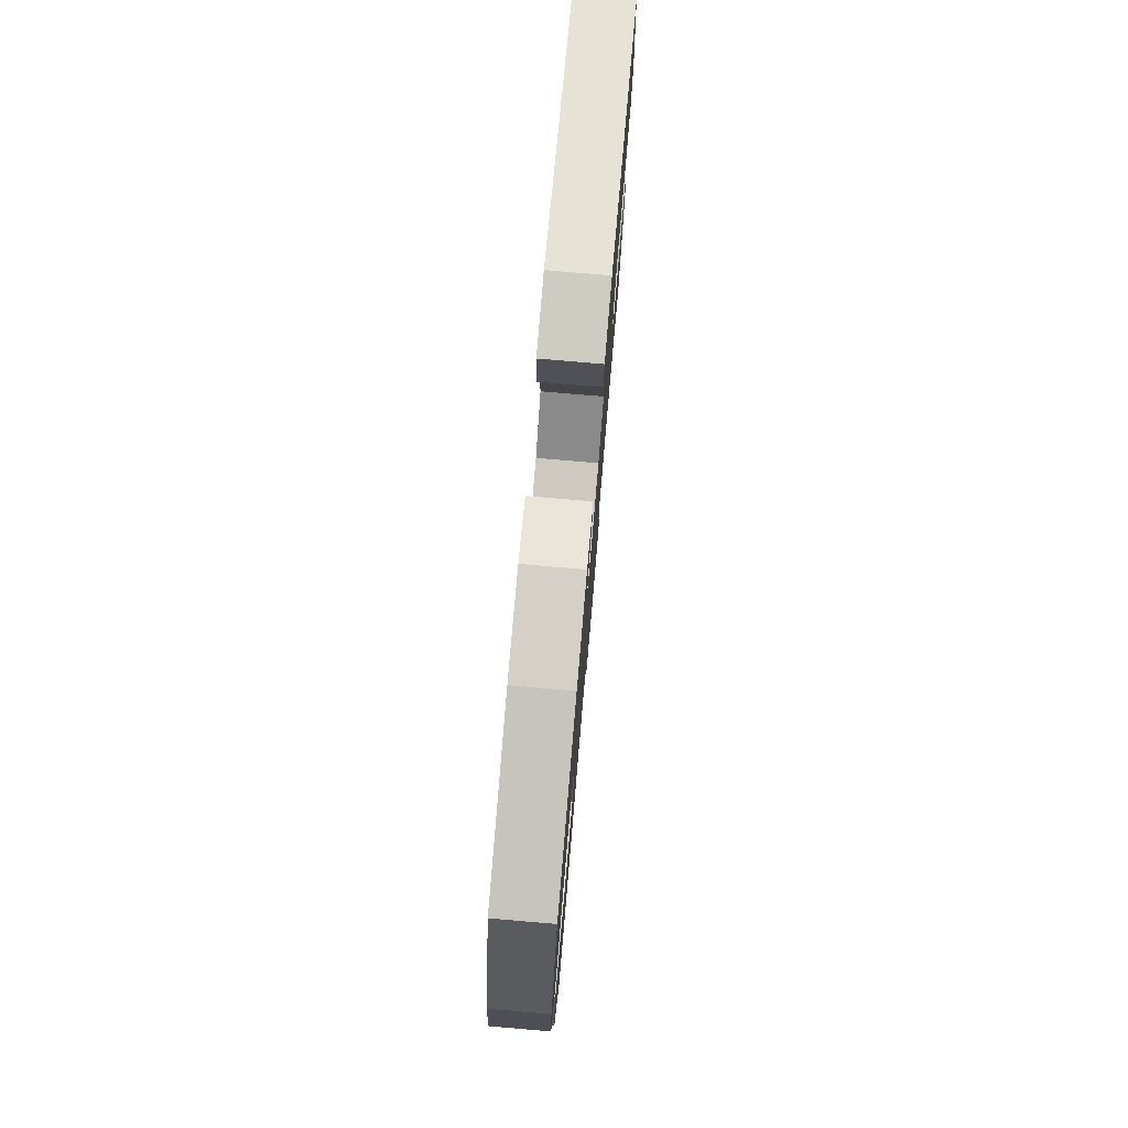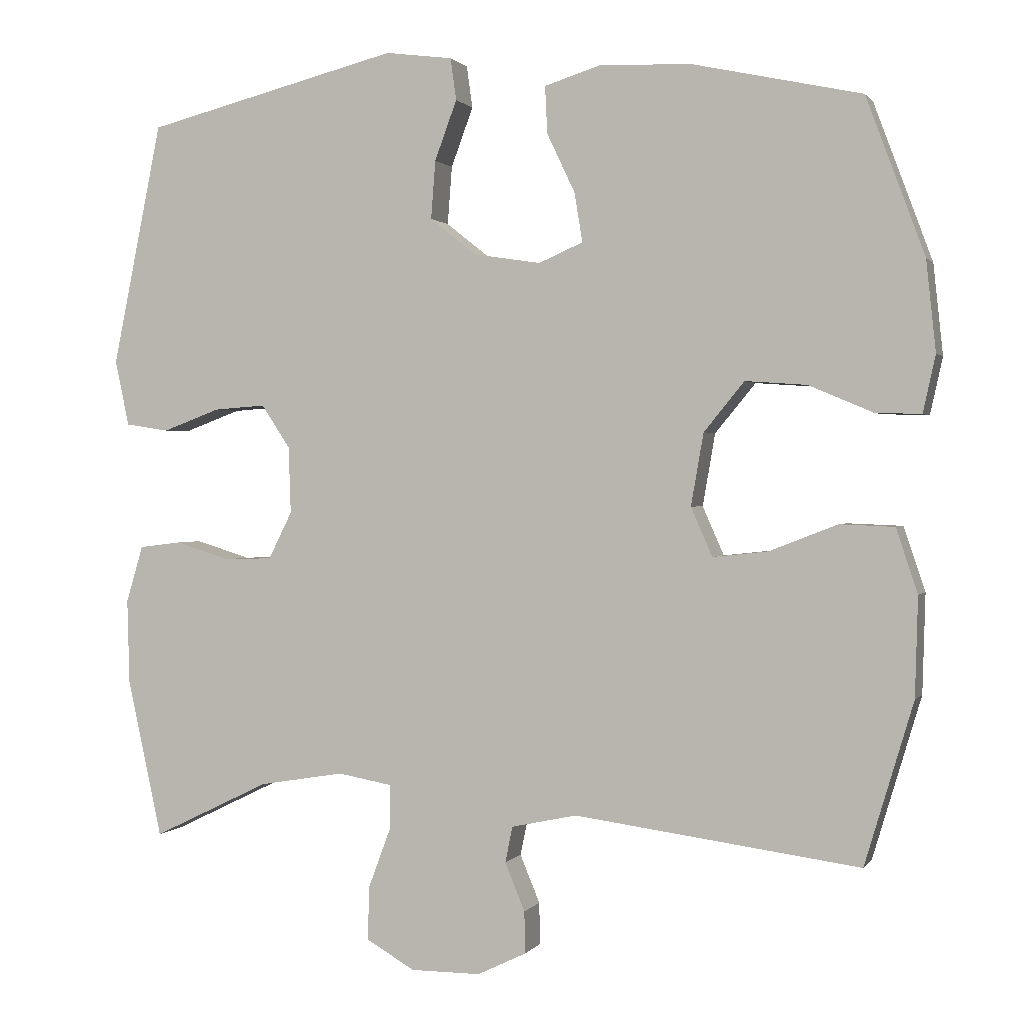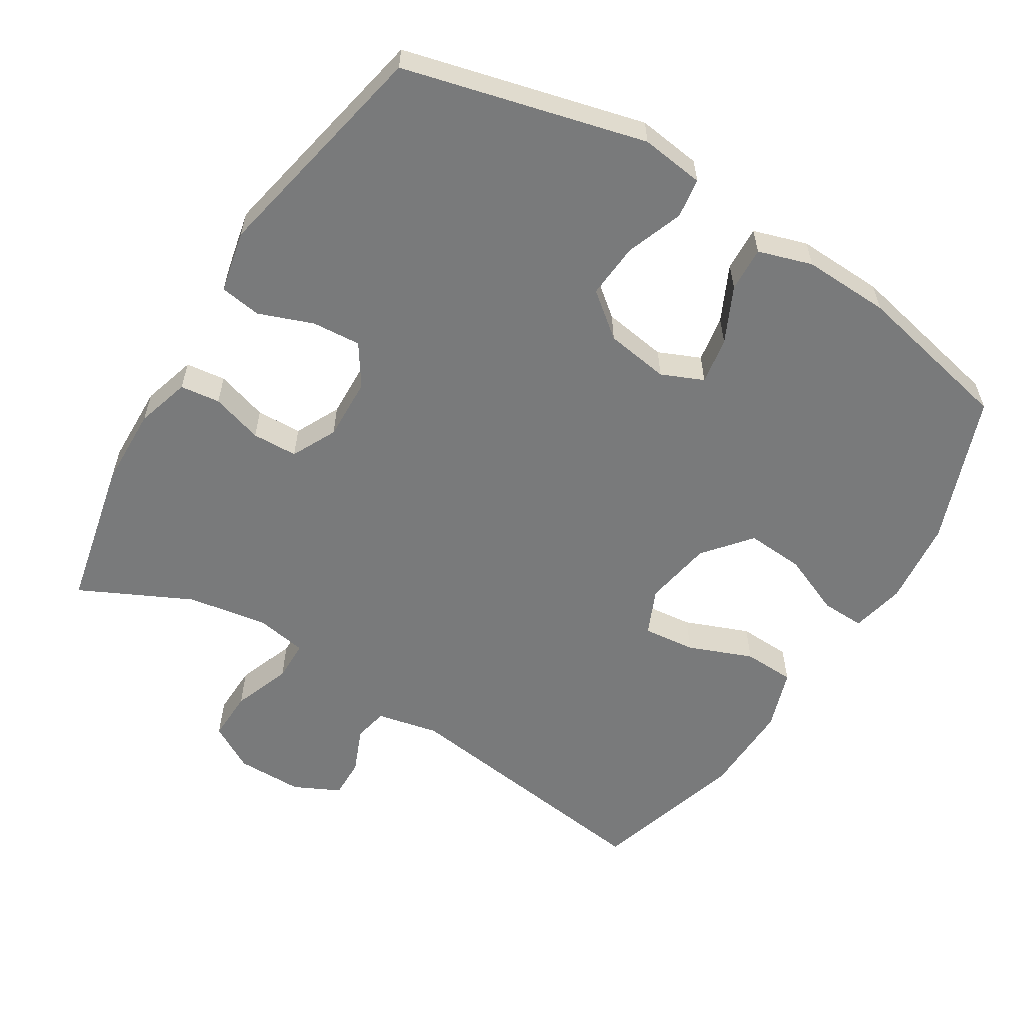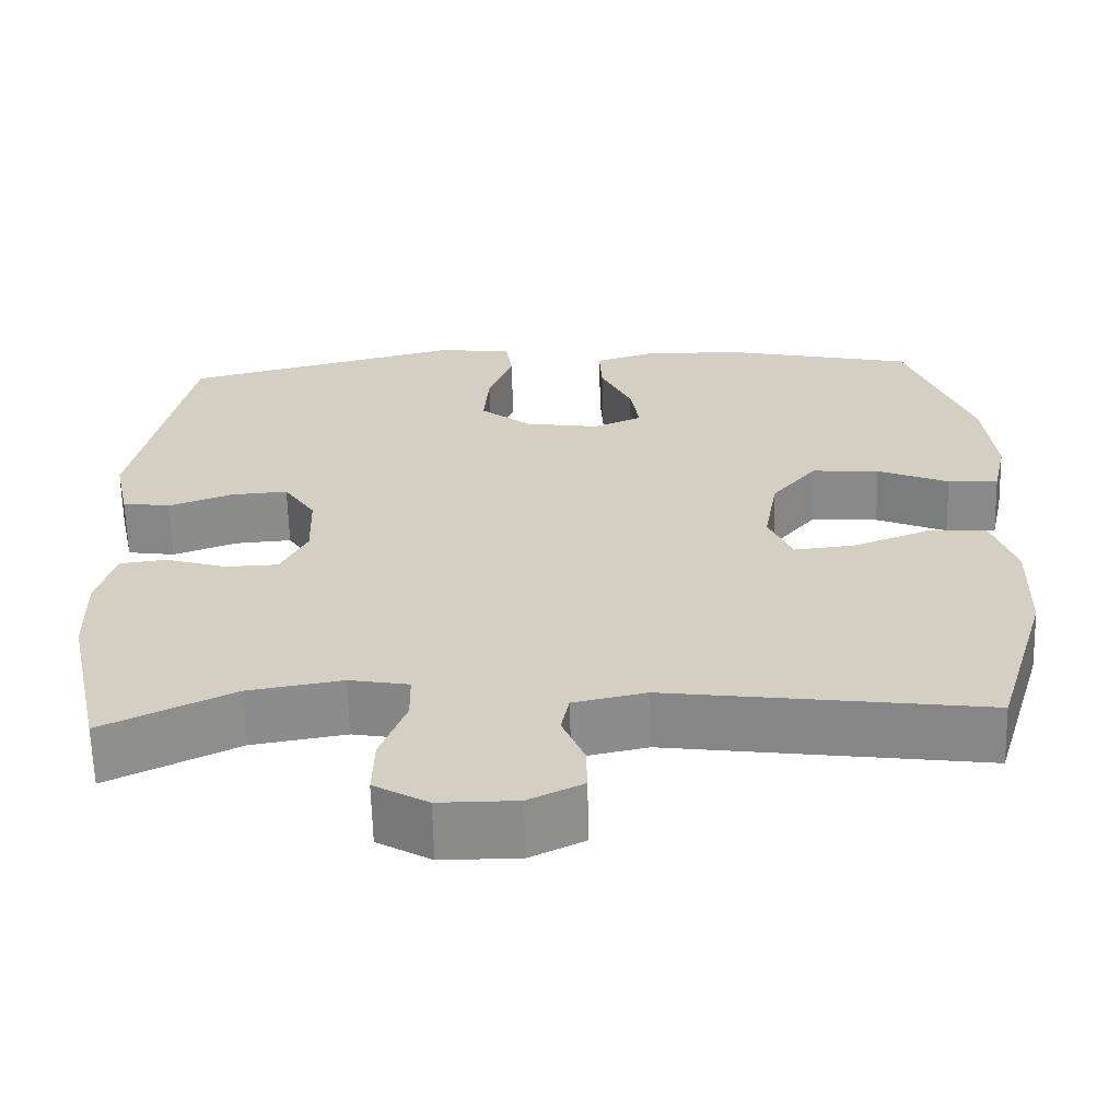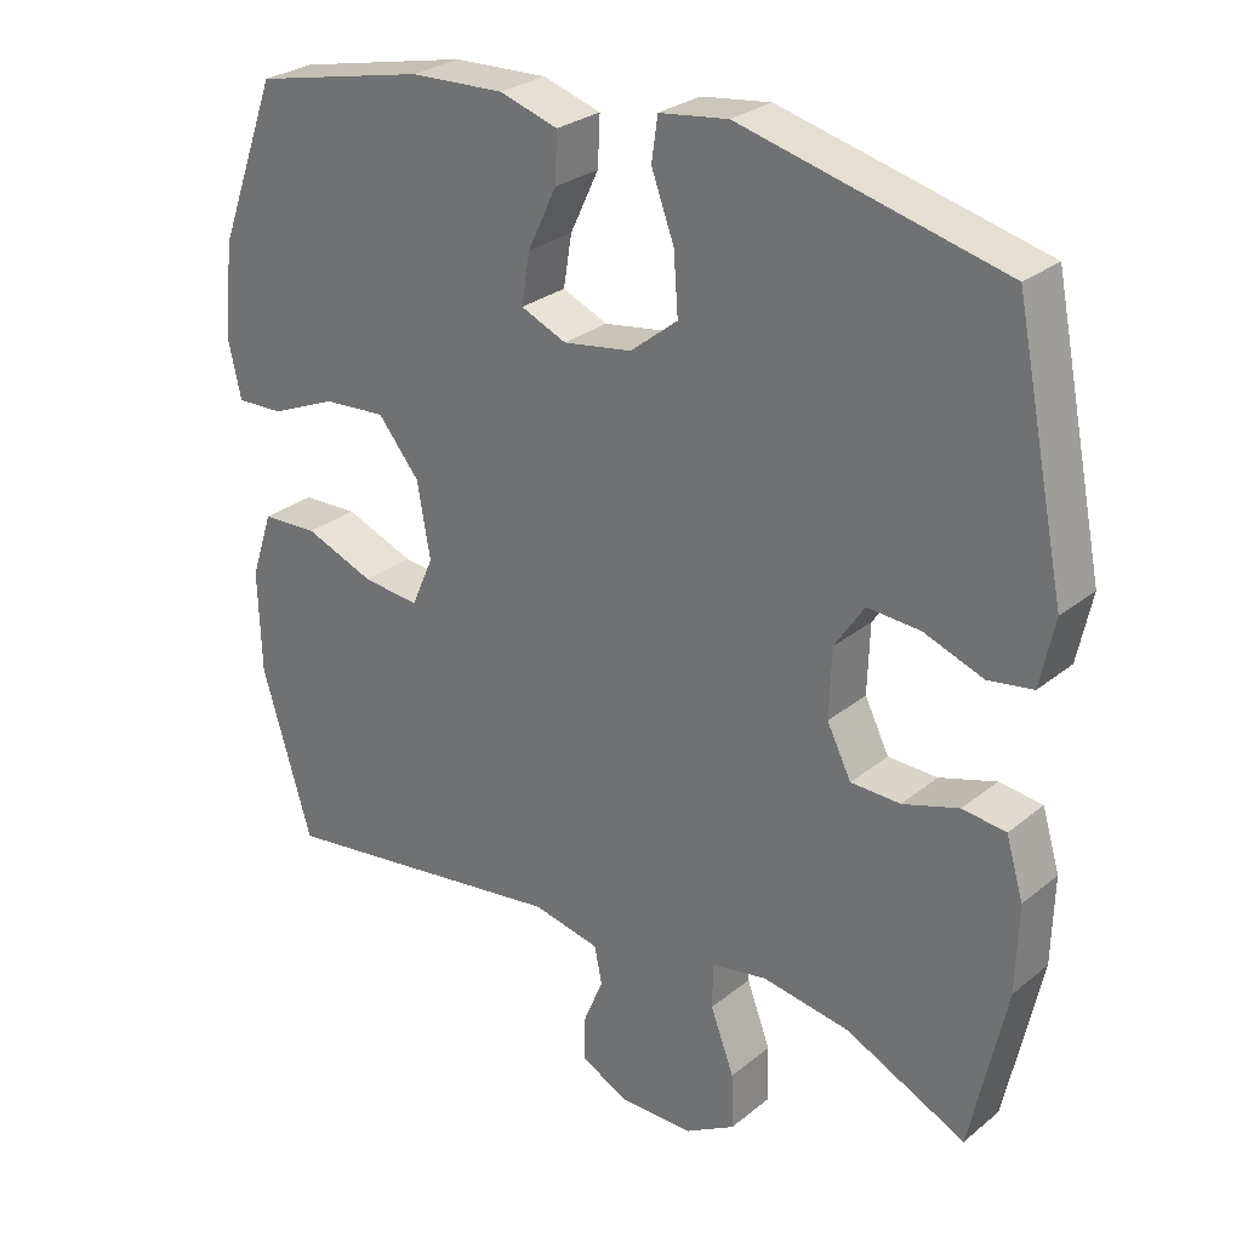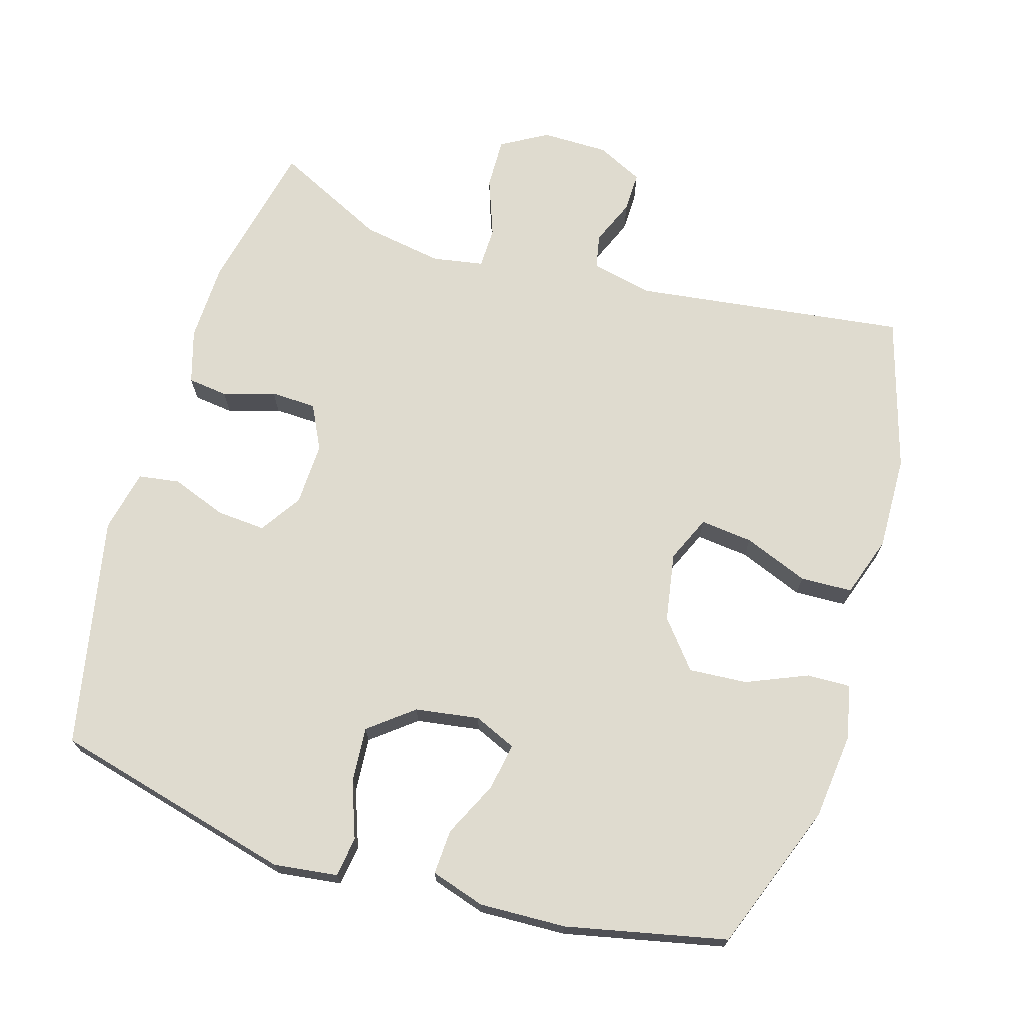
<metadata>
{"format":"obj","ext":"obj","renderer":"f3d","projection":"perspective","resolution":1024,"background":"white","views":[{"elev":77.6,"azim":94.9,"up":"+Z"},{"elev":0.8,"azim":17.4,"up":"+Z"},{"elev":-58.0,"azim":-31.6,"up":"+Y"},{"elev":-63.7,"azim":1.5,"up":"+Z"},{"elev":27.6,"azim":-140.7,"up":"+Z"},{"elev":70.5,"azim":16.9,"up":"+Y"}]}
</metadata>
<code>
v 0.5 0.07 0.5
v 0.579 0.07 0.287
v 0.592 0.07 0.164
v 0.575 0.07 0.087
v 0.513 0.07 0.089
v 0.426 0.07 0.126
v 0.343 0.07 0.132
v 0.288 0.07 0.065
v 0.271 0.07 -0.033
v 0.3 0.07 -0.099
v 0.375 0.07 -0.091
v 0.467 0.07 -0.055
v 0.541 0.07 -0.058
v 0.57 0.07 -0.145
v 0.566 0.07 -0.28
v 0.5 0.07 -0.5
v 0.113 0.07 -0.448
v 0.024 0.07 -0.467
v 0.014 0.07 -0.516
v 0.041 0.07 -0.581
v 0.042 0.07 -0.638
v -0.024 0.07 -0.67
v -0.119 0.07 -0.67
v -0.185 0.07 -0.632
v -0.183 0.07 -0.559
v -0.152 0.07 -0.476
v -0.153 0.07 -0.417
v -0.226 0.07 -0.404
v -0.341 0.07 -0.423
v -0.5 0.07 -0.5
v -0.547 0.07 -0.284
v -0.55 0.07 -0.17
v -0.527 0.07 -0.093
v -0.47 0.07 -0.086
v -0.396 0.07 -0.109
v -0.331 0.07 -0.107
v -0.299 0.07 -0.043
v -0.302 0.07 0.047
v -0.341 0.07 0.106
v -0.411 0.07 0.101
v -0.489 0.07 0.072
v -0.548 0.07 0.081
v -0.567 0.07 0.17
v -0.5 0.07 0.5
v -0.155 0.07 0.587
v -0.064 0.07 0.575
v -0.056 0.07 0.518
v -0.086 0.07 0.437
v -0.092 0.07 0.358
v -0.029 0.07 0.308
v 0.062 0.07 0.294
v 0.122 0.07 0.32
v 0.111 0.07 0.387
v 0.073 0.07 0.467
v 0.07 0.07 0.531
v 0.147 0.07 0.555
v 0.271 0.07 0.55
v 0.5 0 0.5
v 0.579 0 0.287
v 0.592 0 0.164
v 0.575 0 0.087
v 0.513 0 0.089
v 0.426 0 0.126
v 0.343 0 0.132
v 0.288 0 0.065
v 0.271 0 -0.033
v 0.3 0 -0.099
v 0.375 0 -0.091
v 0.467 0 -0.055
v 0.541 0 -0.058
v 0.57 0 -0.145
v 0.566 0 -0.28
v 0.5 0 -0.5
v 0.113 0 -0.448
v 0.024 0 -0.467
v 0.014 0 -0.516
v 0.041 0 -0.581
v 0.042 0 -0.638
v -0.024 0 -0.67
v -0.119 0 -0.67
v -0.185 0 -0.632
v -0.183 0 -0.559
v -0.152 0 -0.476
v -0.153 0 -0.417
v -0.226 0 -0.404
v -0.341 0 -0.423
v -0.5 0 -0.5
v -0.547 0 -0.284
v -0.55 0 -0.17
v -0.527 0 -0.093
v -0.47 0 -0.086
v -0.396 0 -0.109
v -0.331 0 -0.107
v -0.299 0 -0.043
v -0.302 0 0.047
v -0.341 0 0.106
v -0.411 0 0.101
v -0.489 0 0.072
v -0.548 0 0.081
v -0.567 0 0.17
v -0.5 0 0.5
v -0.155 0 0.587
v -0.064 0 0.575
v -0.056 0 0.518
v -0.086 0 0.437
v -0.092 0 0.358
v -0.029 0 0.308
v 0.062 0 0.294
v 0.122 0 0.32
v 0.111 0 0.387
v 0.073 0 0.467
v 0.07 0 0.531
v 0.147 0 0.555
v 0.271 0 0.55
f 53 54 55 56
f 52 53 56 57
f 45 46 47 48
f 45 48 49
f 44 45 49
f 43 44 49 50
f 40 41 42 43
f 39 40 43 50
f 32 33 34 35
f 32 35 36
f 29 30 31 32
f 28 29 32 36
f 27 28 36 37
f 23 24 25 26
f 23 26 27
f 22 23 27
f 19 20 21 22
f 18 19 22 27
f 17 18 27 37
f 11 12 13 14
f 10 11 14 15
f 3 4 5 6
f 3 6 7
f 2 3 7
f 52 57 1 2
f 51 52 2 7
f 38 39 50 51
f 38 51 7 8
f 37 38 8 9
f 17 37 9 10
f 10 15 16 17
f 113 112 111 110
f 114 113 110 109
f 105 104 103 102
f 106 105 102
f 106 102 101
f 107 106 101 100
f 100 99 98 97
f 107 100 97 96
f 92 91 90 89
f 93 92 89
f 89 88 87 86
f 93 89 86 85
f 94 93 85 84
f 83 82 81 80
f 84 83 80
f 84 80 79
f 79 78 77 76
f 84 79 76 75
f 94 84 75 74
f 71 70 69 68
f 72 71 68 67
f 63 62 61 60
f 64 63 60
f 64 60 59
f 59 58 114 109
f 64 59 109 108
f 108 107 96 95
f 65 64 108 95
f 66 65 95 94
f 67 66 94 74
f 74 73 72 67
f 1 58 59 2
f 2 59 60 3
f 3 60 61 4
f 4 61 62 5
f 5 62 63 6
f 6 63 64 7
f 7 64 65 8
f 8 65 66 9
f 9 66 67 10
f 10 67 68 11
f 11 68 69 12
f 12 69 70 13
f 13 70 71 14
f 14 71 72 15
f 15 72 73 16
f 16 73 74 17
f 17 74 75 18
f 18 75 76 19
f 19 76 77 20
f 20 77 78 21
f 21 78 79 22
f 22 79 80 23
f 23 80 81 24
f 24 81 82 25
f 25 82 83 26
f 26 83 84 27
f 27 84 85 28
f 28 85 86 29
f 29 86 87 30
f 30 87 88 31
f 31 88 89 32
f 32 89 90 33
f 33 90 91 34
f 34 91 92 35
f 35 92 93 36
f 36 93 94 37
f 37 94 95 38
f 38 95 96 39
f 39 96 97 40
f 40 97 98 41
f 41 98 99 42
f 42 99 100 43
f 43 100 101 44
f 44 101 102 45
f 45 102 103 46
f 46 103 104 47
f 47 104 105 48
f 48 105 106 49
f 49 106 107 50
f 50 107 108 51
f 51 108 109 52
f 52 109 110 53
f 53 110 111 54
f 54 111 112 55
f 55 112 113 56
f 56 113 114 57
f 57 114 58 1

</code>
